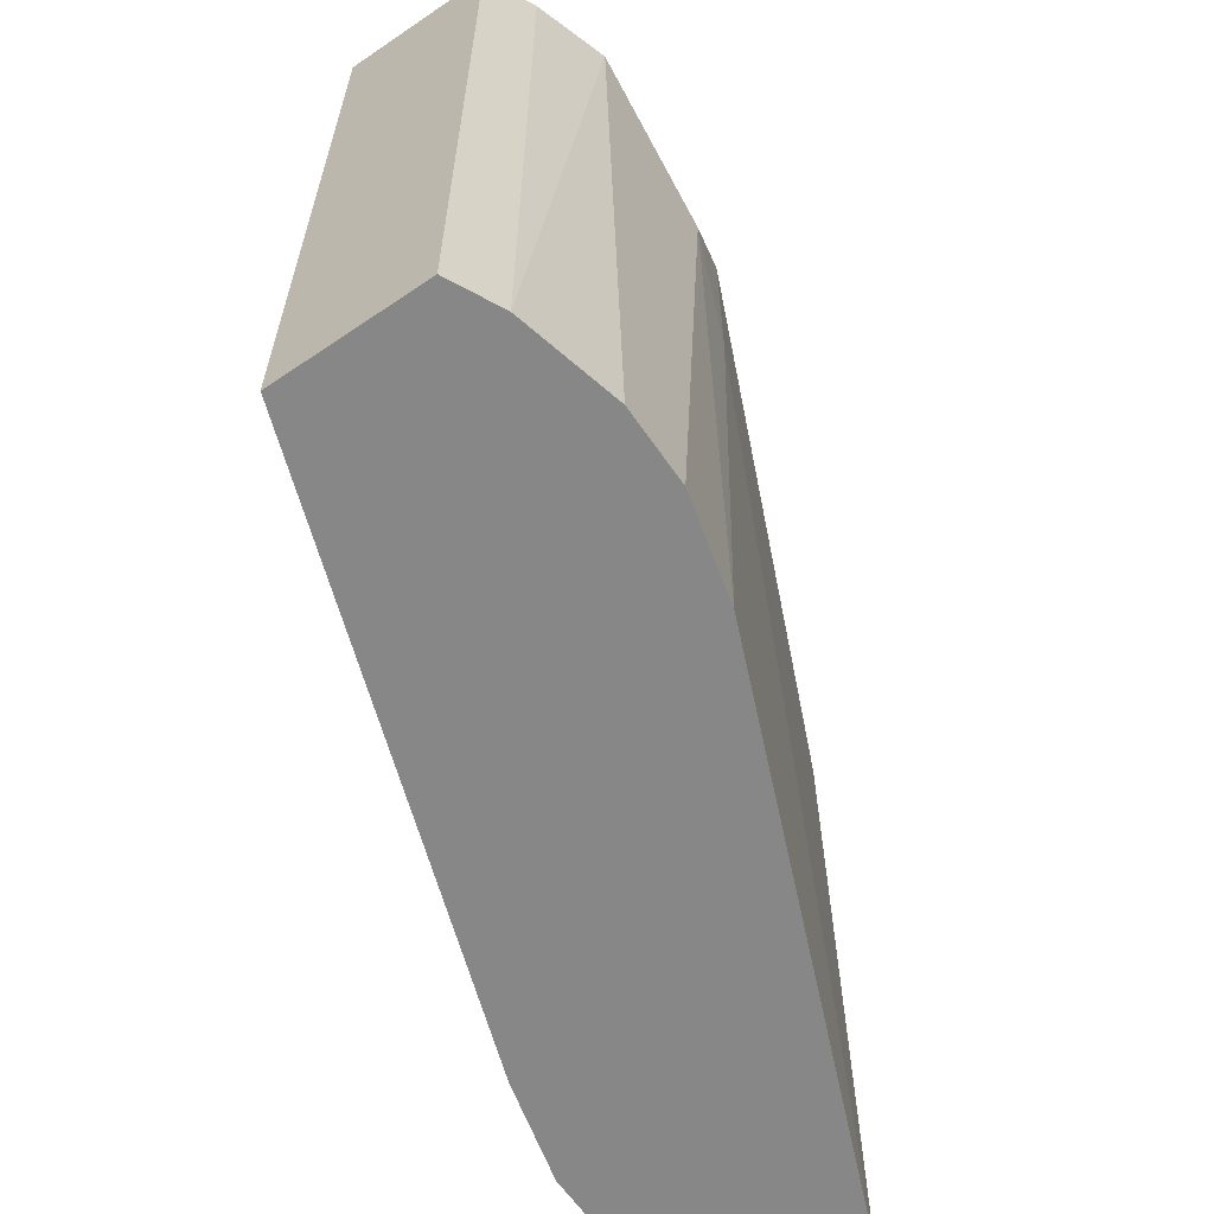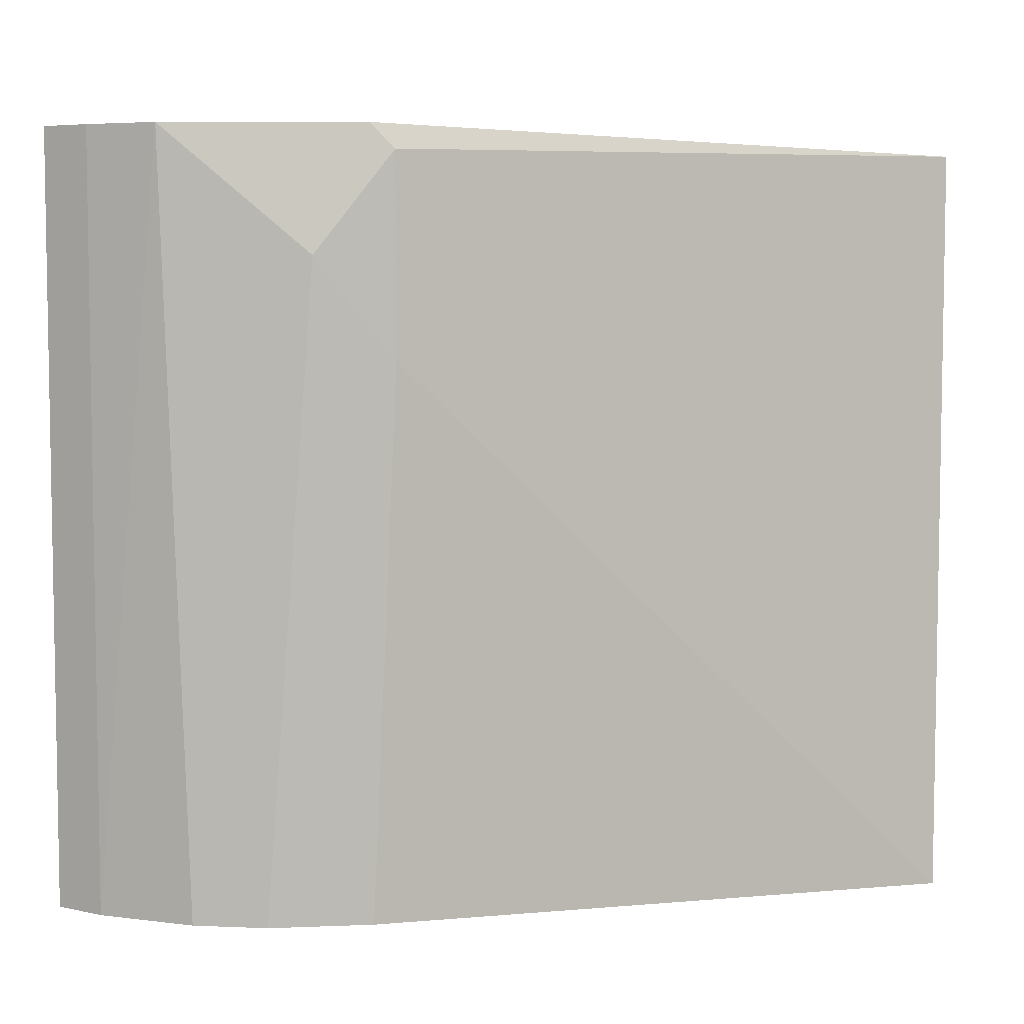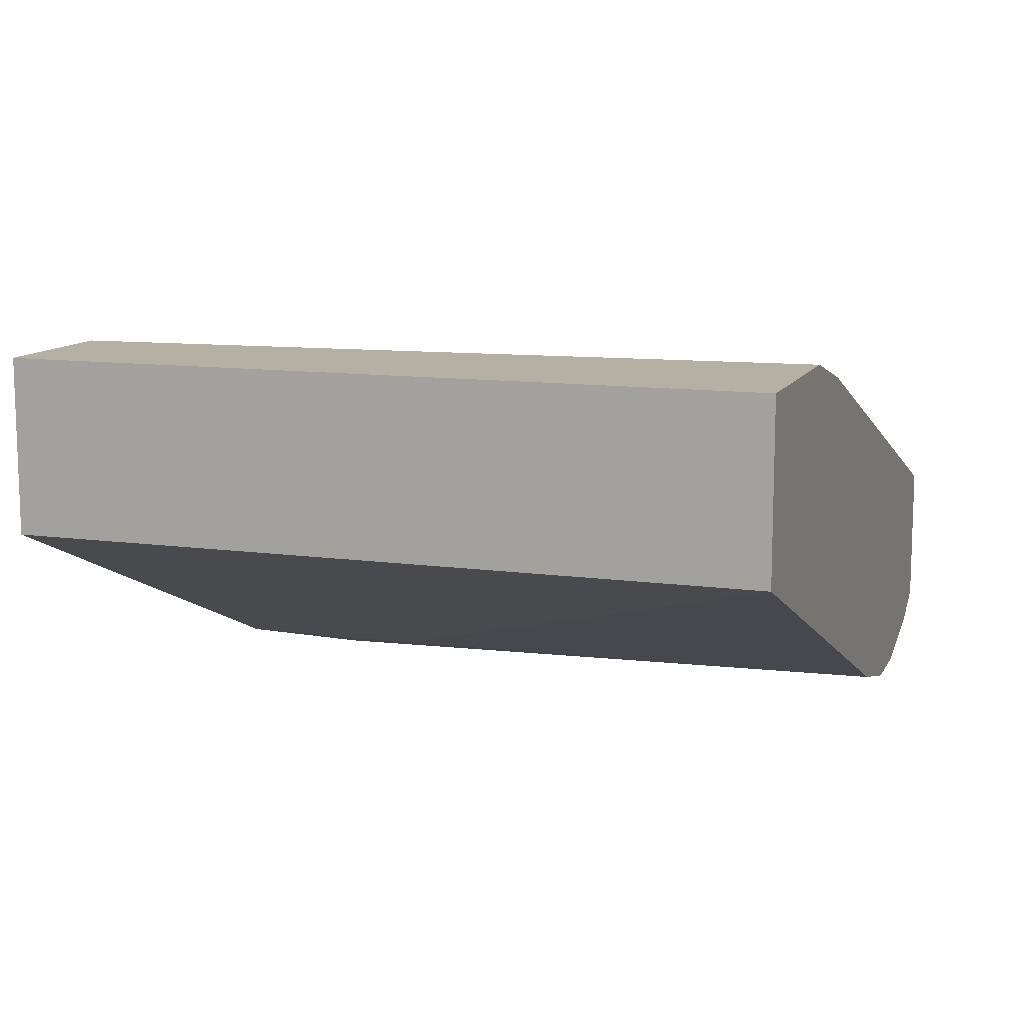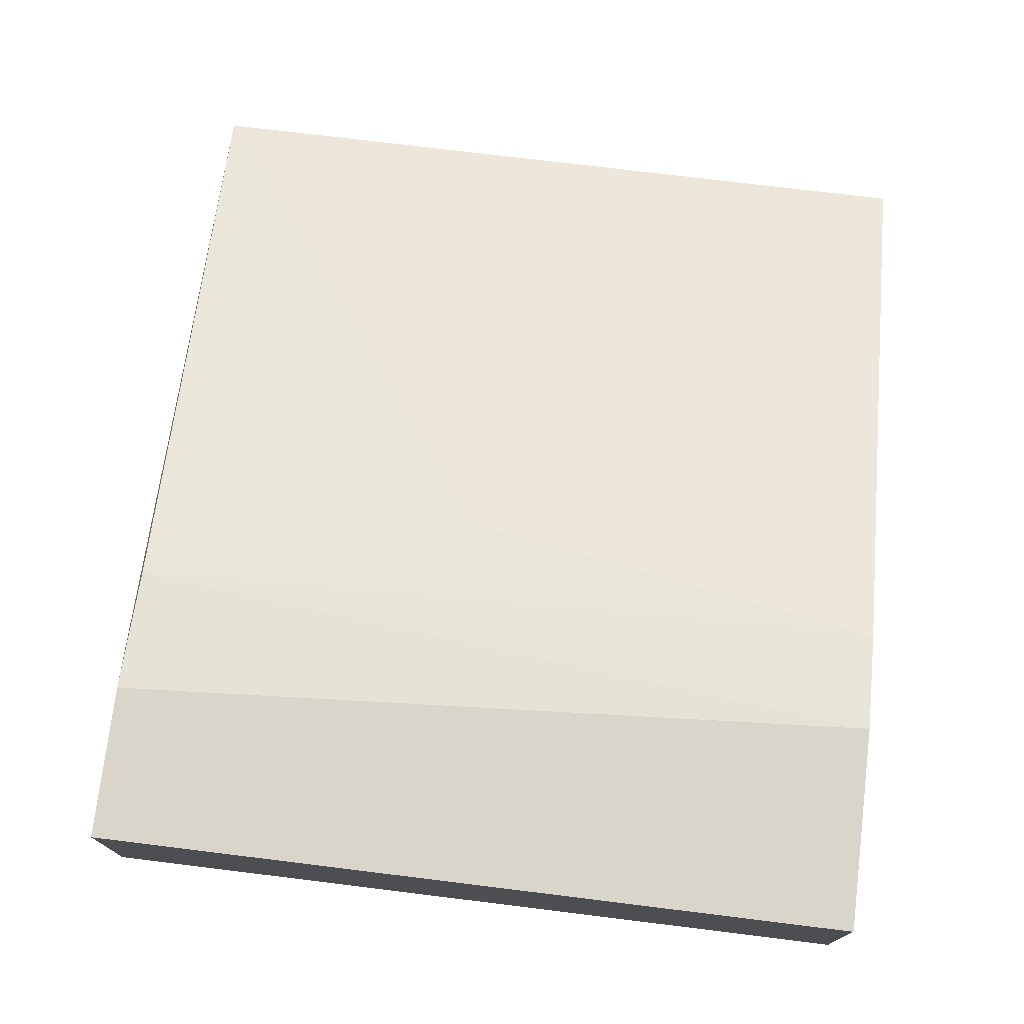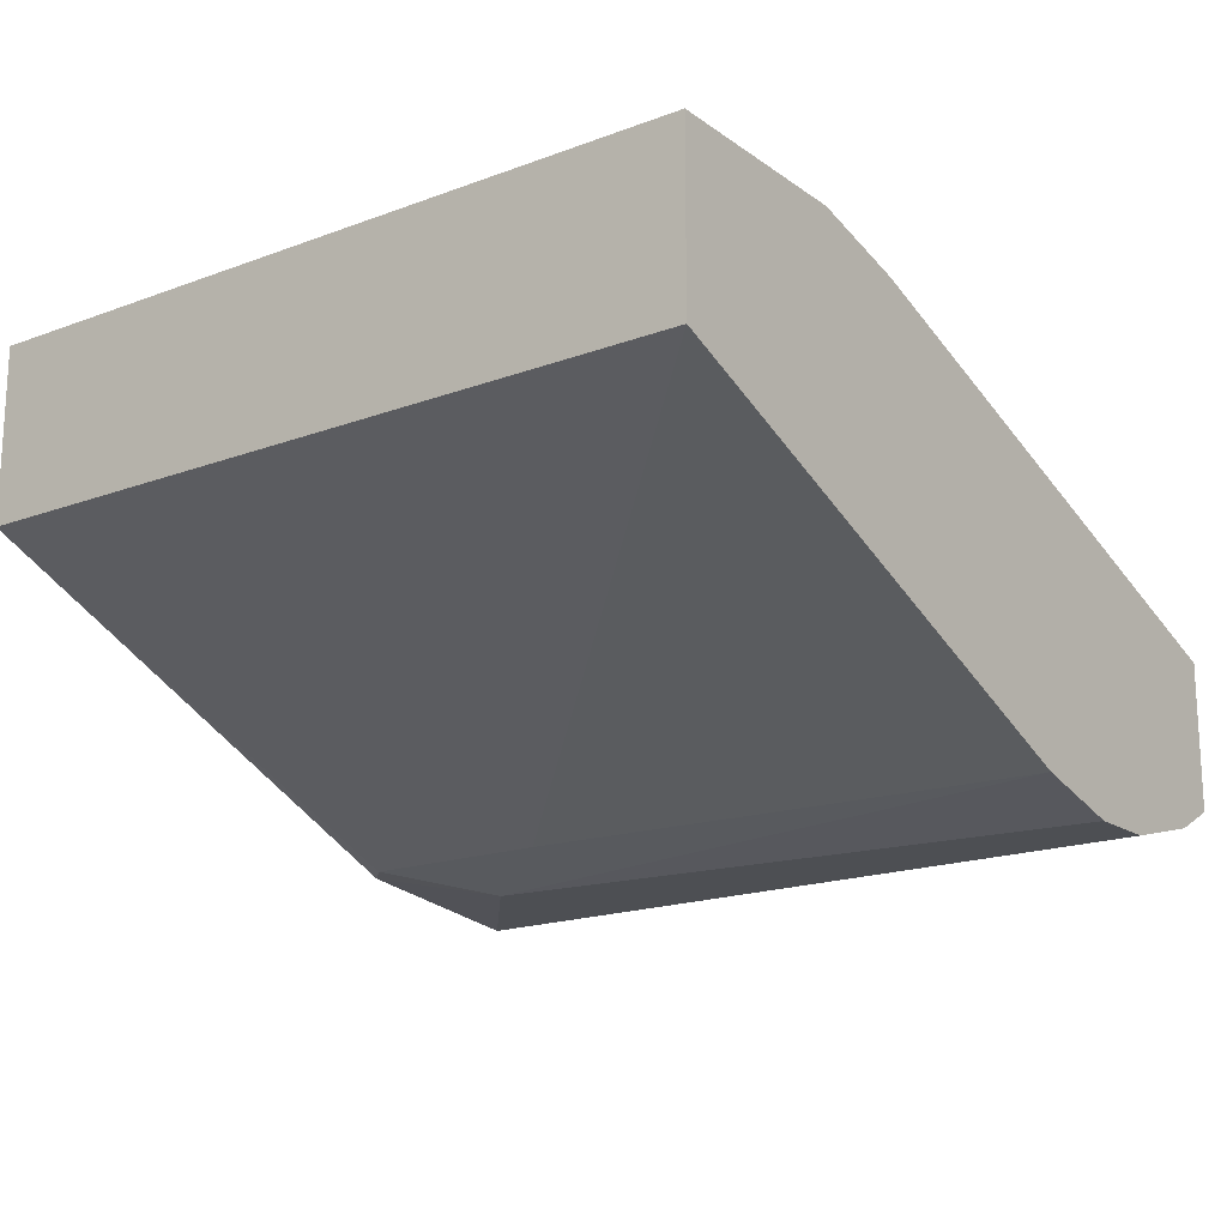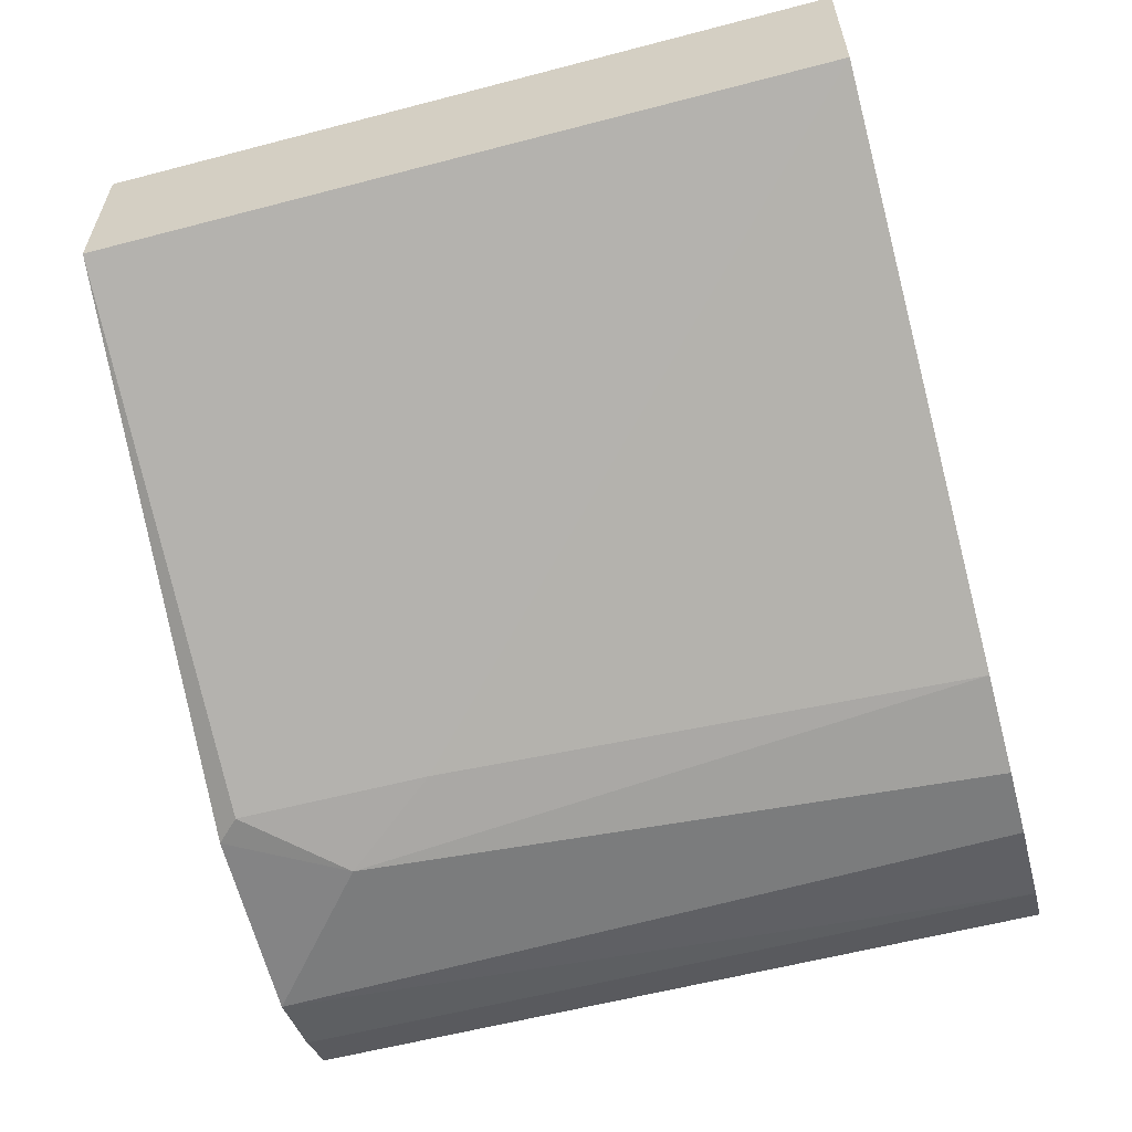
<metadata>
{"format":"obj","ext":"obj","renderer":"f3d","projection":"perspective","resolution":1024,"background":"white","views":[{"elev":-62.6,"azim":124.5,"up":"+Y"},{"elev":5.9,"azim":-172.9,"up":"+Y"},{"elev":11.4,"azim":-71.3,"up":"+Z"},{"elev":74.5,"azim":-83.0,"up":"+Z"},{"elev":-17.5,"azim":-53.7,"up":"+Z"},{"elev":-58.7,"azim":-74.9,"up":"+Z"}]}
</metadata>
<code>
v 0.01807 -0.0101 0.01228
v 0.02267 -0.0101 0.01344
v 0.02267 0.02555 0.01344
v 0.01462 -0.0101 0.01228
v -0.001479 -0.0101 0.03069
v 0.007714 0.02555 0.02378
v 0.01232 0.0198 0.01228
v -0.008383 0.0244 0.03184
v 0.01002 -0.0101 0.01344
v 0.01002 0.02555 0.01344
v -0.01529 -0.0101 0.02378
v -0.01529 -0.0101 0.03184
v -0.01529 0.0244 0.02378
v -0.01529 0.0244 0.03184
v 0.01922 0.02555 0.01228
v -0.00263 0.0244 0.03069
v 0.001973 0.009447 0.02954
v -0.006078 -0.0101 0.03184
v 0.008865 0.0152 0.01344
v 0.008865 0.0244 0.01344
v 0.02497 -0.0101 0.02149
v 0.02497 -0.0101 0.01459
v 0.02497 0.02555 0.02149
v 0.02497 0.02555 0.01459
f 2 15 3
f 11 21 18
f 21 11 1
f 11 14 13
f 23 21 24
f 14 11 12
f 11 18 12
f 18 14 12
f 21 1 22
f 24 21 22
f 1 11 9
f 1 7 15
f 23 24 15
f 11 13 20
f 21 23 17
f 23 16 17
f 13 14 6
f 23 15 6
f 14 18 8
f 16 23 8
f 18 16 8
f 6 14 8
f 23 6 8
f 18 21 5
f 16 18 5
f 21 17 5
f 17 16 5
f 15 7 10
f 20 13 10
f 7 20 10
f 13 6 10
f 6 15 10
f 22 1 2
f 24 22 2
f 1 15 2
f 7 9 19
f 9 11 19
f 11 20 19
f 20 7 19
f 7 1 4
f 9 7 4
f 1 9 4
f 15 24 3
f 24 2 3

</code>
